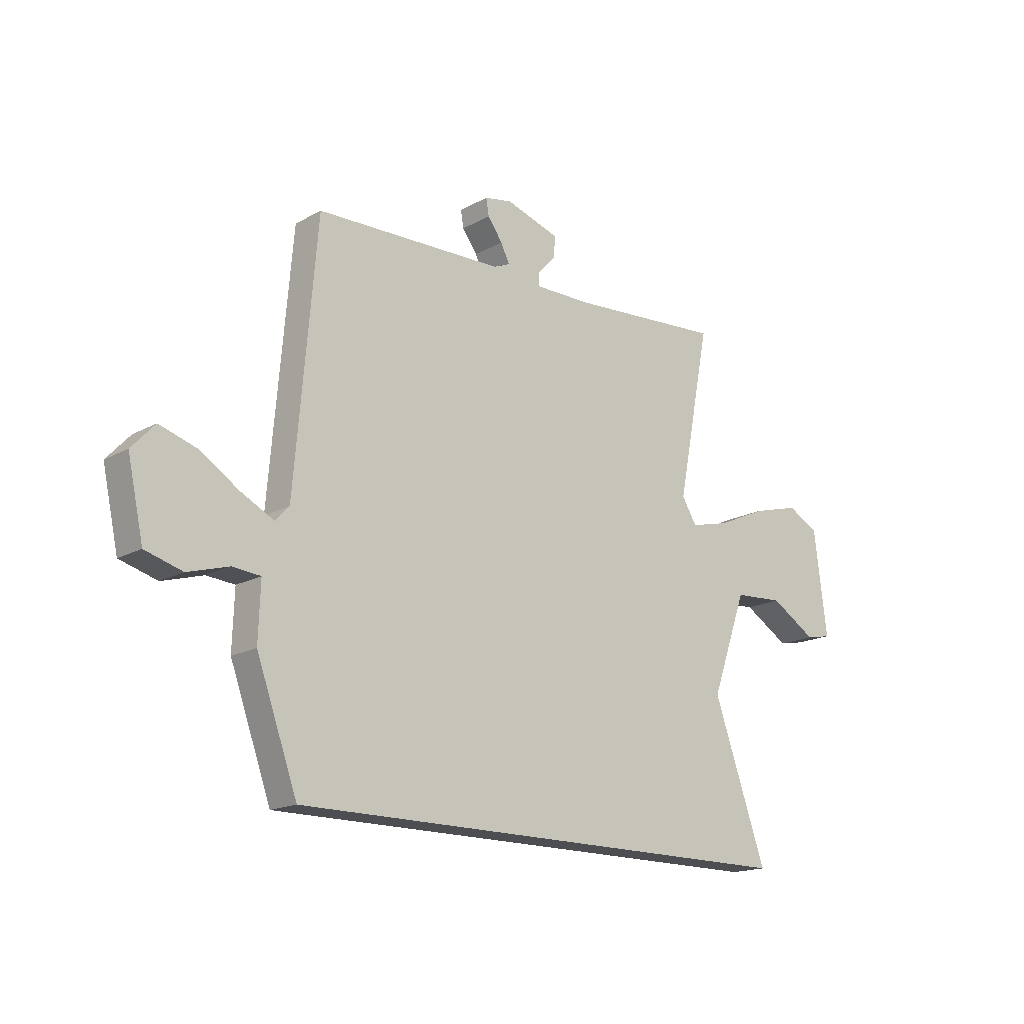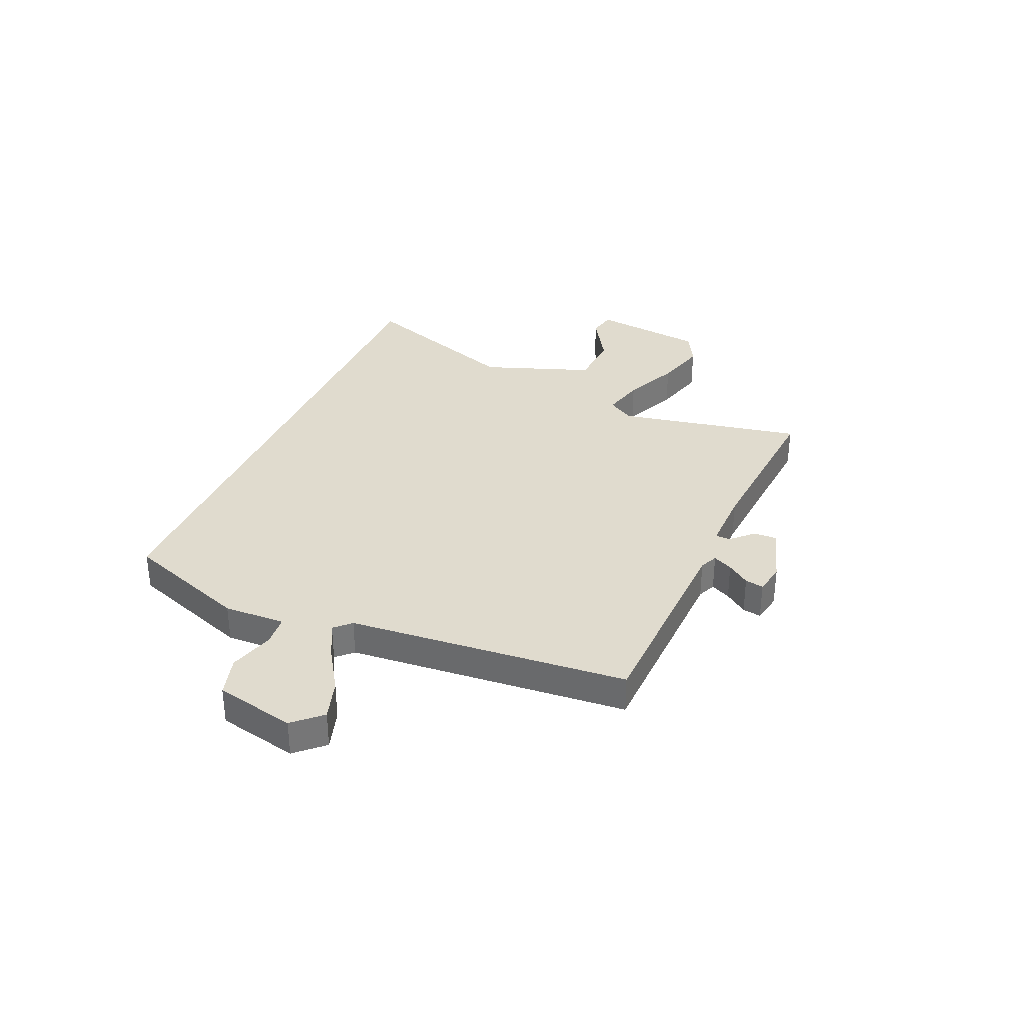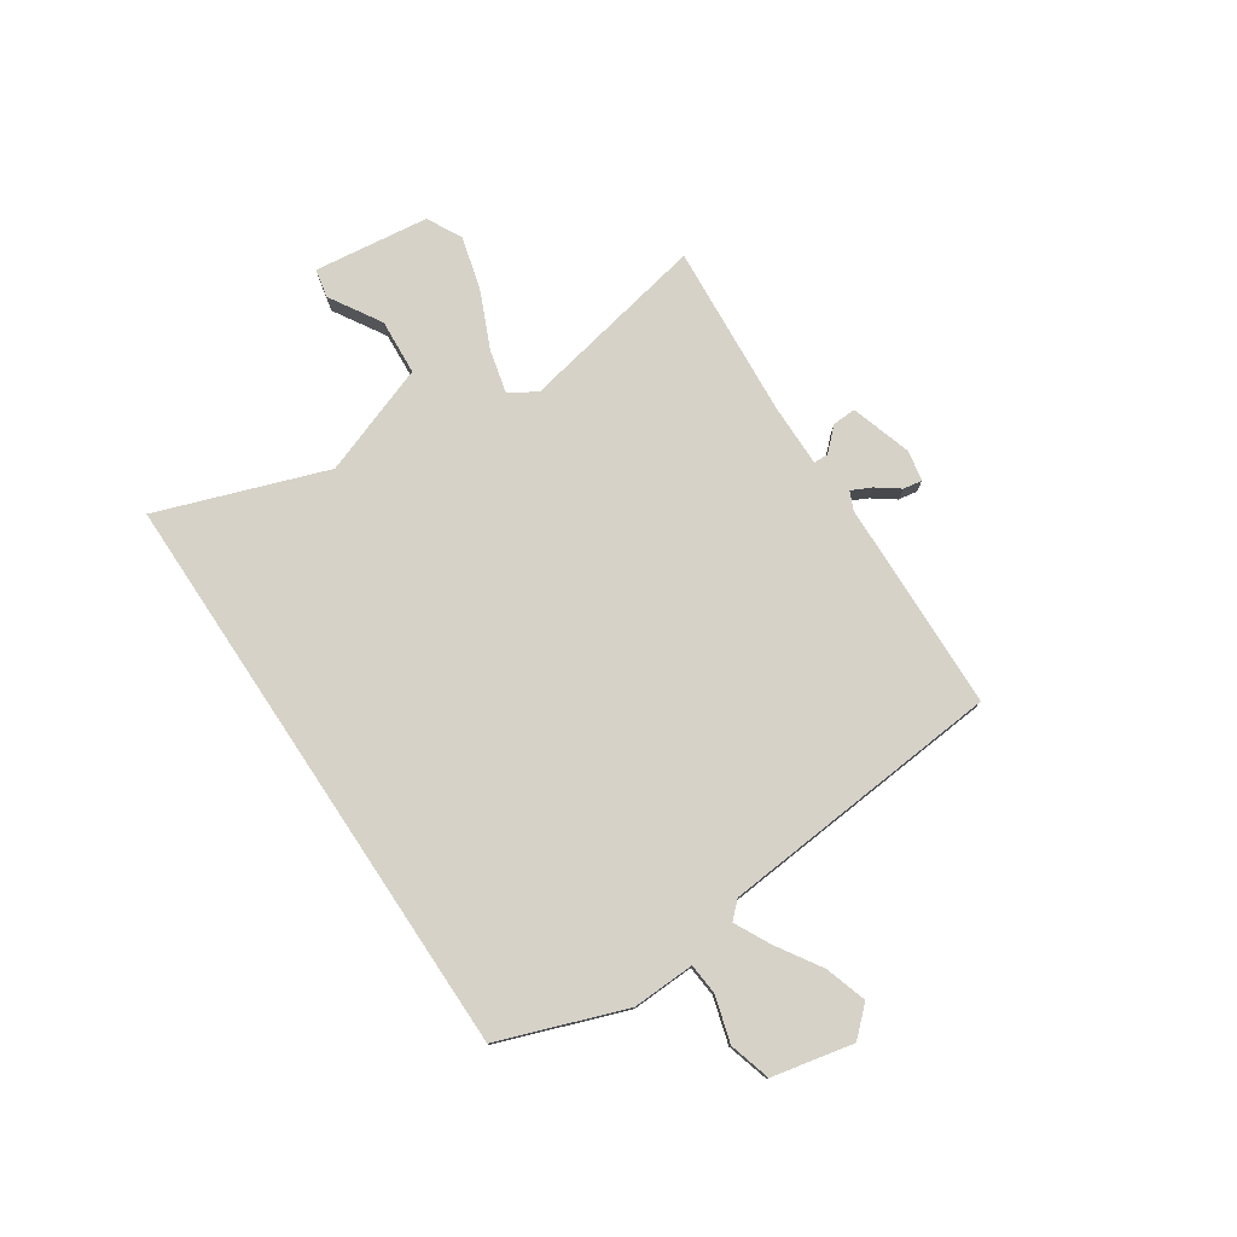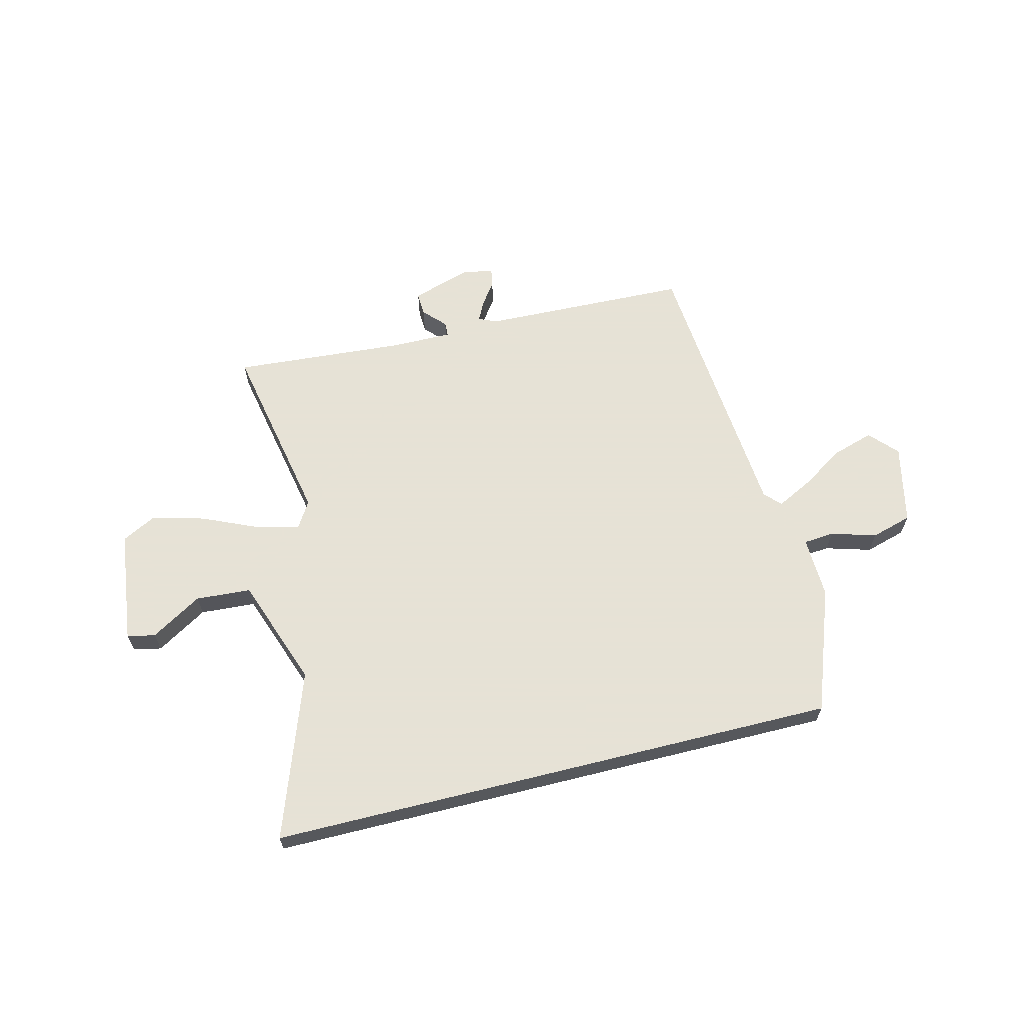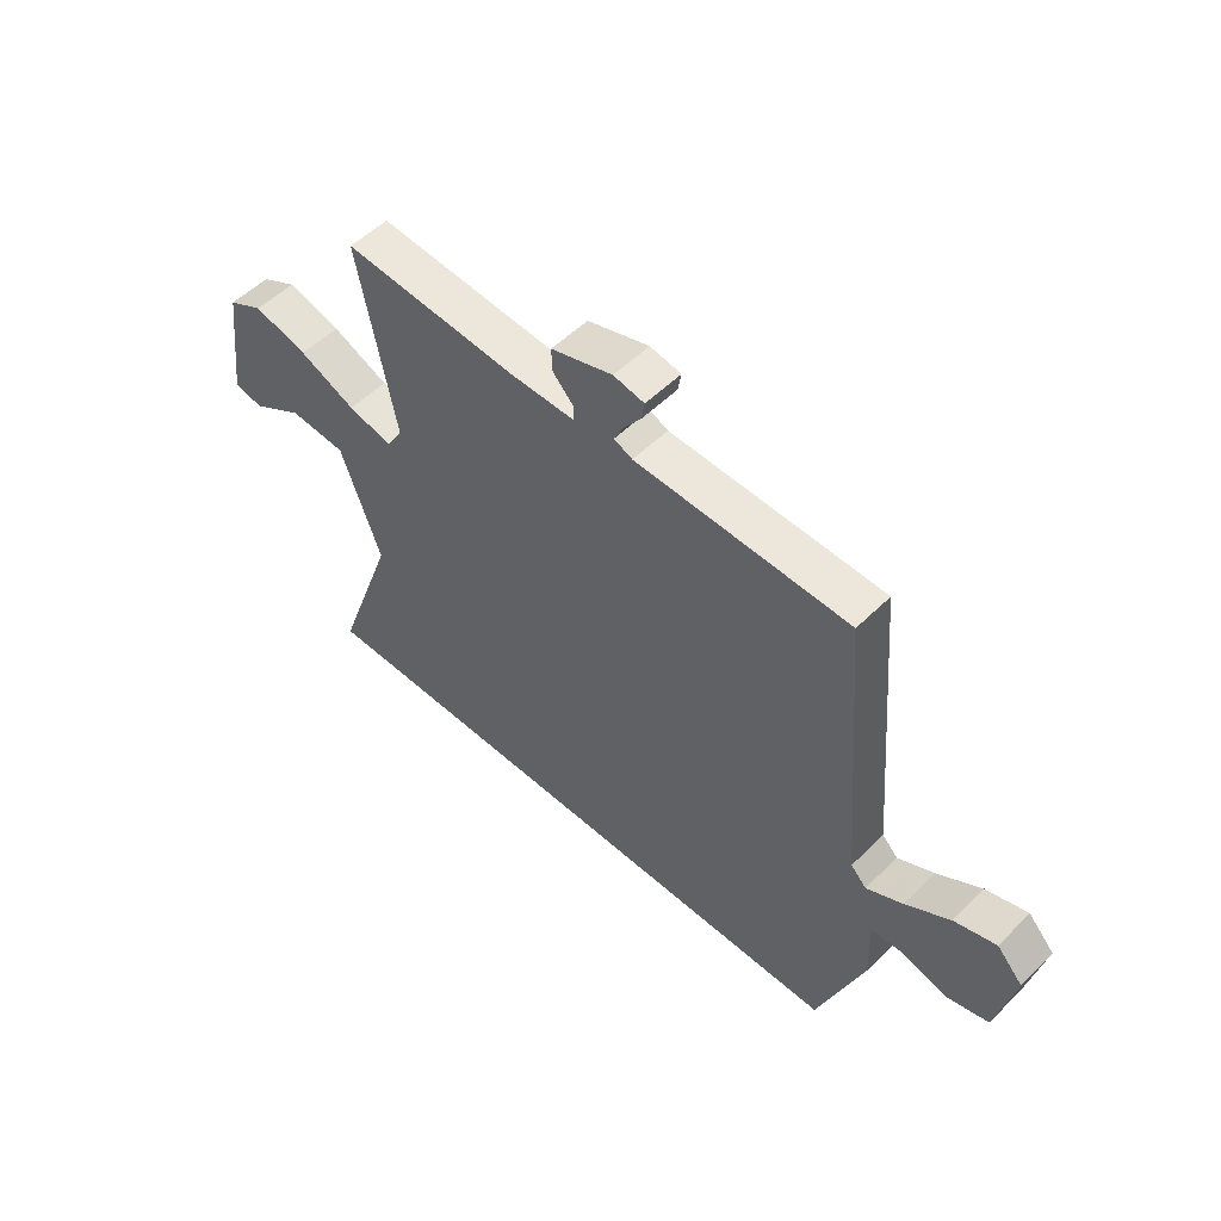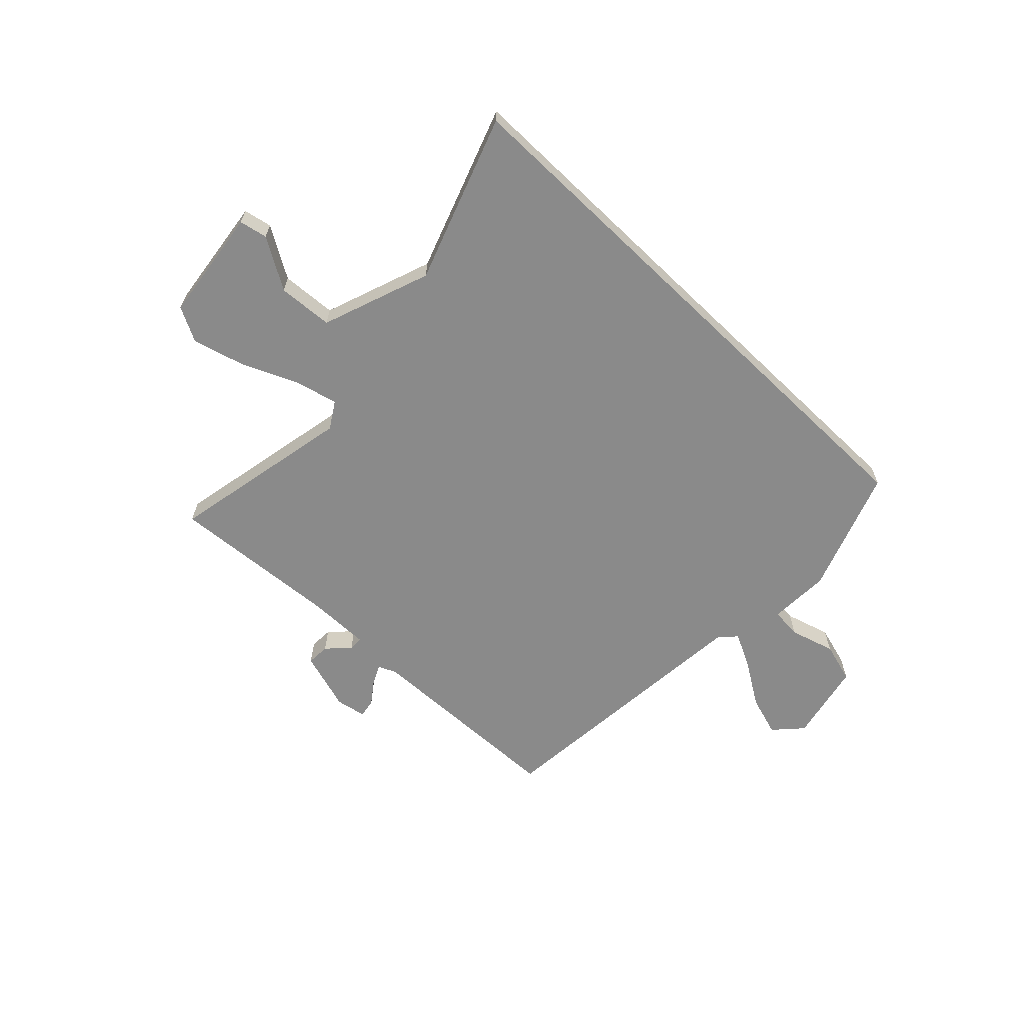
<metadata>
{"format":"obj","ext":"obj","renderer":"f3d","projection":"perspective","resolution":1024,"background":"white","views":[{"elev":-17.0,"azim":-42.2,"up":"+Z"},{"elev":33.7,"azim":-66.6,"up":"+Y"},{"elev":77.6,"azim":-123.7,"up":"+Y"},{"elev":63.8,"azim":166.0,"up":"+Y"},{"elev":53.2,"azim":-136.3,"up":"+Z"},{"elev":-63.5,"azim":136.1,"up":"+Y"}]}
</metadata>
<code>
v -0.411 0.07 0.504
v -0.019 0.07 0.516
v 0.015 0.07 0.531
v -0.003 0.07 0.568
v -0.034 0.07 0.61
v -0.04 0.07 0.645
v 0.017 0.07 0.656
v 0.13 0.07 0.621
v 0.128 0.07 0.577
v 0.089 0.07 0.536
v 0.09 0.07 0.509
v 0.208 0.07 0.51
v 0.53 0.07 0.534
v 0.461 0.07 0.184
v 0.492 0.07 0.134
v 0.573 0.07 0.154
v 0.677 0.07 0.2
v 0.776 0.07 0.227
v 0.841 0.07 0.193
v 0.868 0.07 -0.021
v 0.815 0.07 -0.032
v 0.719 0.07 0.026
v 0.615 0.07 0.019
v 0.541 0.07 -0.187
v 0.652 0.07 -0.5
v -0.425 0.07 -0.5
v -0.51 0.07 -0.266
v -0.506 0.07 -0.15
v -0.564 0.07 -0.145
v -0.649 0.07 -0.17
v -0.726 0.07 -0.148
v -0.759 0.07 0.003
v -0.711 0.07 0.055
v -0.634 0.07 0.031
v -0.552 0.07 -0.021
v -0.485 0.07 -0.055
v -0.456 0.07 -0.025
v -0.411 0 0.504
v -0.019 0 0.516
v 0.015 0 0.531
v -0.003 0 0.568
v -0.034 0 0.61
v -0.04 0 0.645
v 0.017 0 0.656
v 0.13 0 0.621
v 0.128 0 0.577
v 0.089 0 0.536
v 0.09 0 0.509
v 0.208 0 0.51
v 0.53 0 0.534
v 0.461 0 0.184
v 0.492 0 0.134
v 0.573 0 0.154
v 0.677 0 0.2
v 0.776 0 0.227
v 0.841 0 0.193
v 0.868 0 -0.021
v 0.815 0 -0.032
v 0.719 0 0.026
v 0.615 0 0.019
v 0.541 0 -0.187
v 0.652 0 -0.5
v -0.425 0 -0.5
v -0.51 0 -0.266
v -0.506 0 -0.15
v -0.564 0 -0.145
v -0.649 0 -0.17
v -0.726 0 -0.148
v -0.759 0 0.003
v -0.711 0 0.055
v -0.634 0 0.031
v -0.552 0 -0.021
v -0.485 0 -0.055
v -0.456 0 -0.025
f 32 33 34 35
f 32 35 36
f 29 30 31 32
f 28 29 32 36
f 27 28 36 37
f 24 25 26 27
f 23 24 27 37
f 19 20 21 22
f 16 17 18 19
f 15 16 19 22
f 12 13 14
f 11 12 14 15
f 7 8 9 10
f 7 10 11
f 4 5 6 7
f 3 4 7 11
f 2 3 11 15
f 37 1 2 15
f 15 22 23 37
f 72 71 70 69
f 73 72 69
f 69 68 67 66
f 73 69 66 65
f 74 73 65 64
f 64 63 62 61
f 74 64 61 60
f 59 58 57 56
f 56 55 54 53
f 59 56 53 52
f 51 50 49
f 52 51 49 48
f 47 46 45 44
f 48 47 44
f 44 43 42 41
f 48 44 41 40
f 52 48 40 39
f 52 39 38 74
f 74 60 59 52
f 1 38 39 2
f 2 39 40 3
f 3 40 41 4
f 4 41 42 5
f 5 42 43 6
f 6 43 44 7
f 7 44 45 8
f 8 45 46 9
f 9 46 47 10
f 10 47 48 11
f 11 48 49 12
f 12 49 50 13
f 13 50 51 14
f 14 51 52 15
f 15 52 53 16
f 16 53 54 17
f 17 54 55 18
f 18 55 56 19
f 19 56 57 20
f 20 57 58 21
f 21 58 59 22
f 22 59 60 23
f 23 60 61 24
f 24 61 62 25
f 25 62 63 26
f 26 63 64 27
f 27 64 65 28
f 28 65 66 29
f 29 66 67 30
f 30 67 68 31
f 31 68 69 32
f 32 69 70 33
f 33 70 71 34
f 34 71 72 35
f 35 72 73 36
f 36 73 74 37
f 37 74 38 1

</code>
